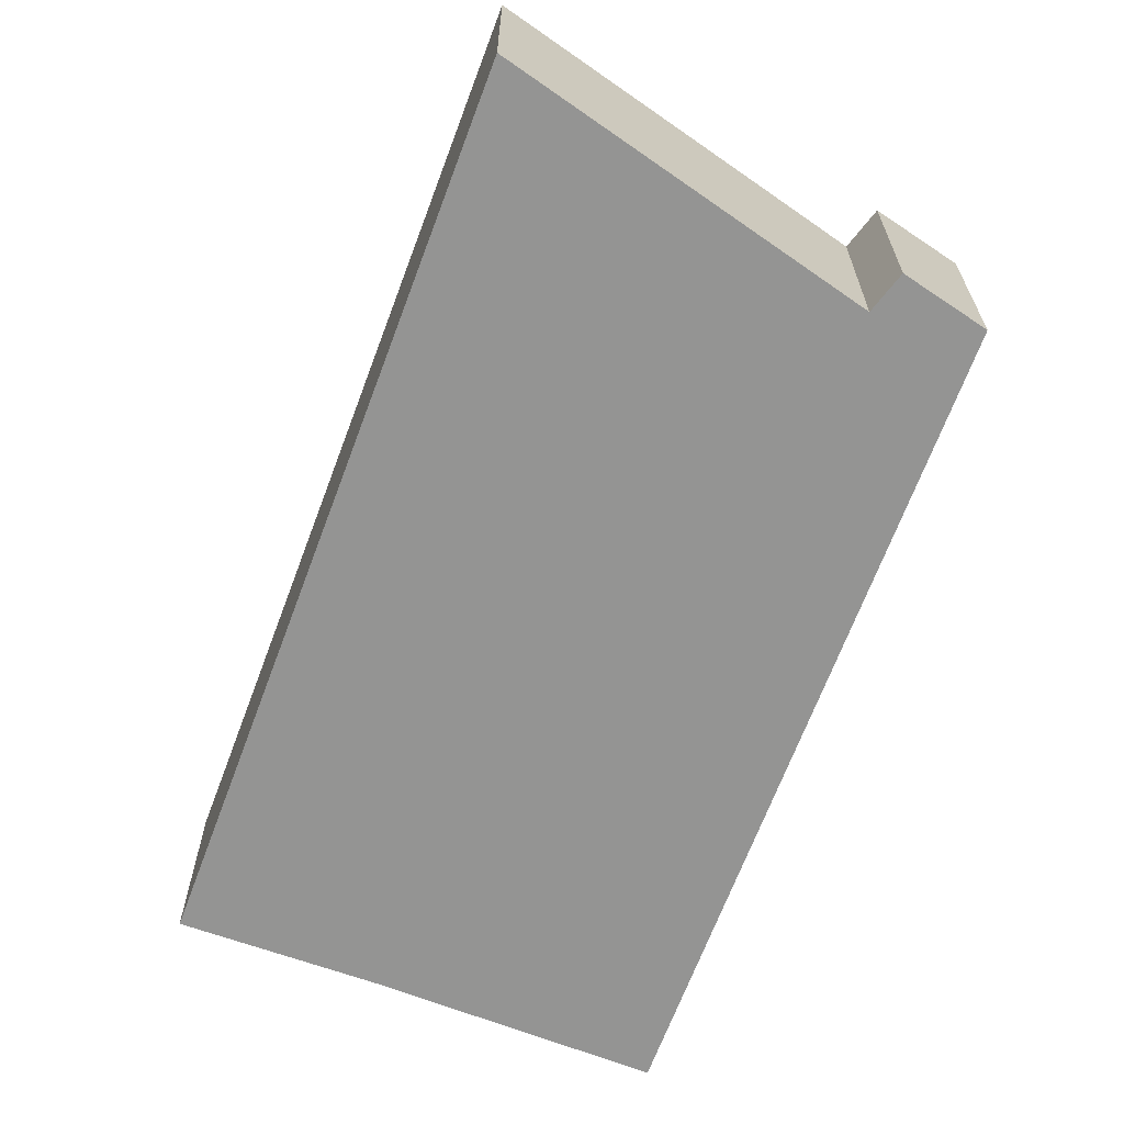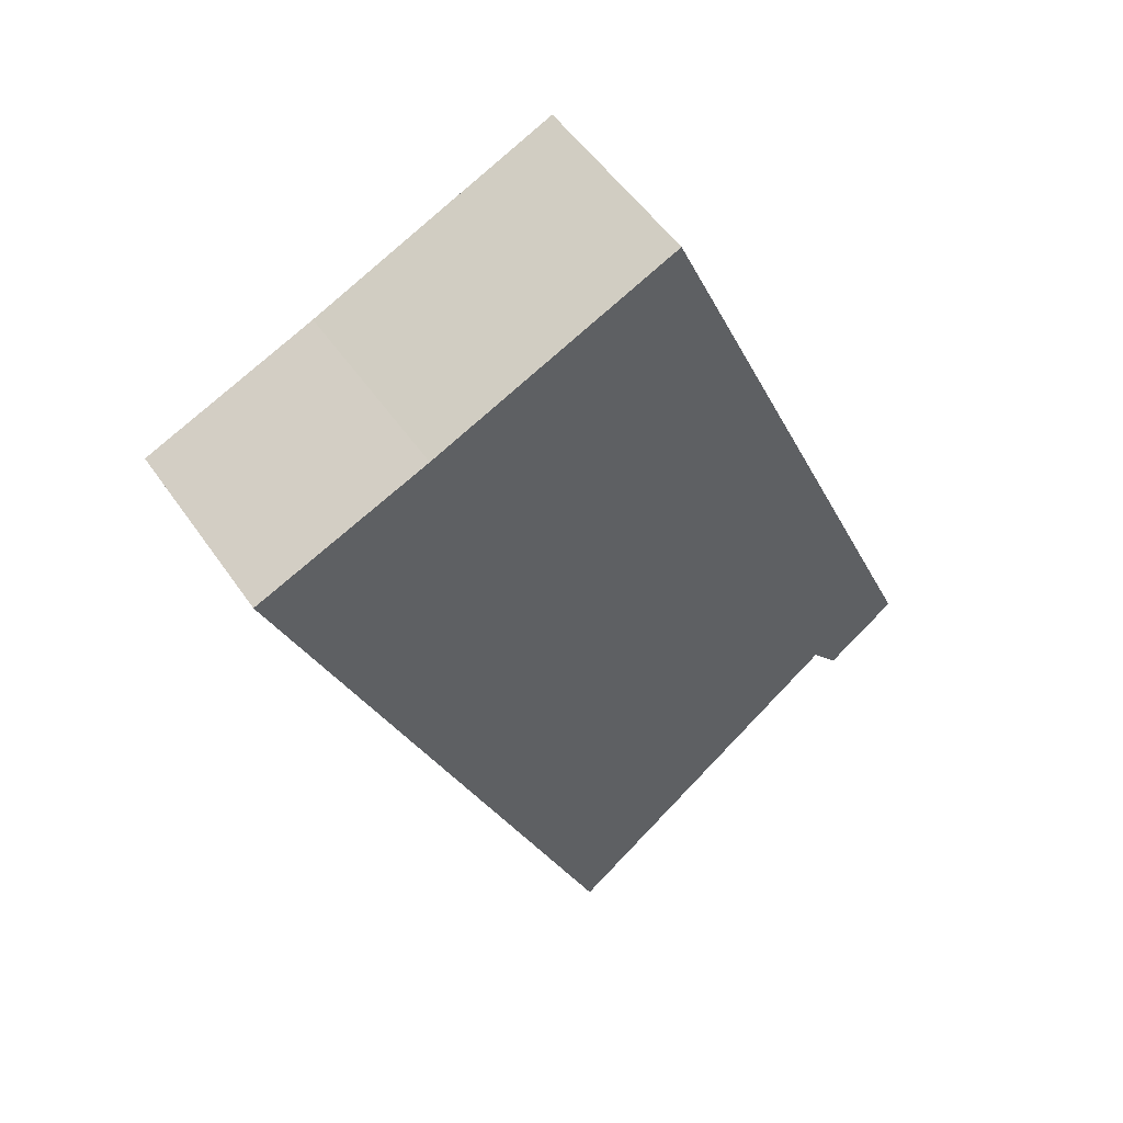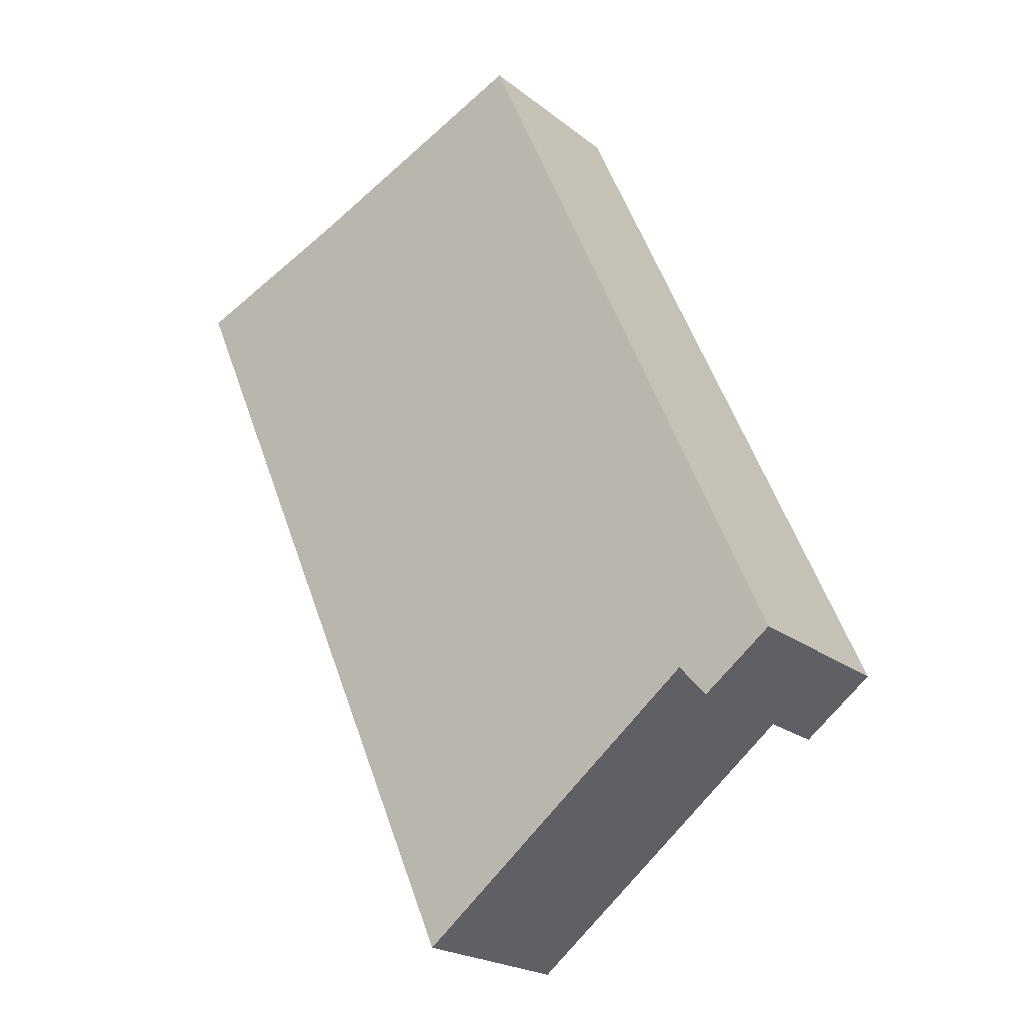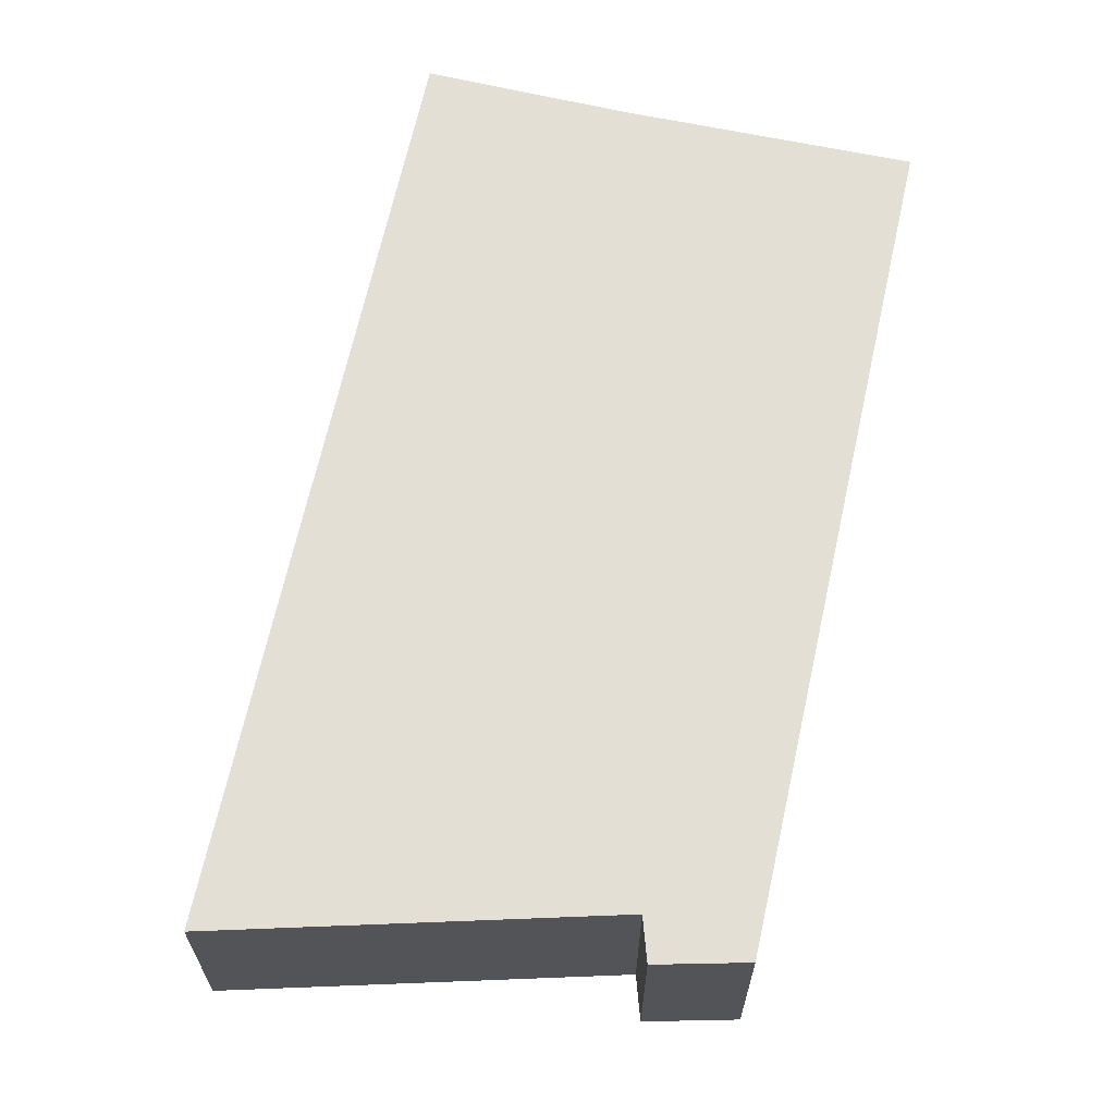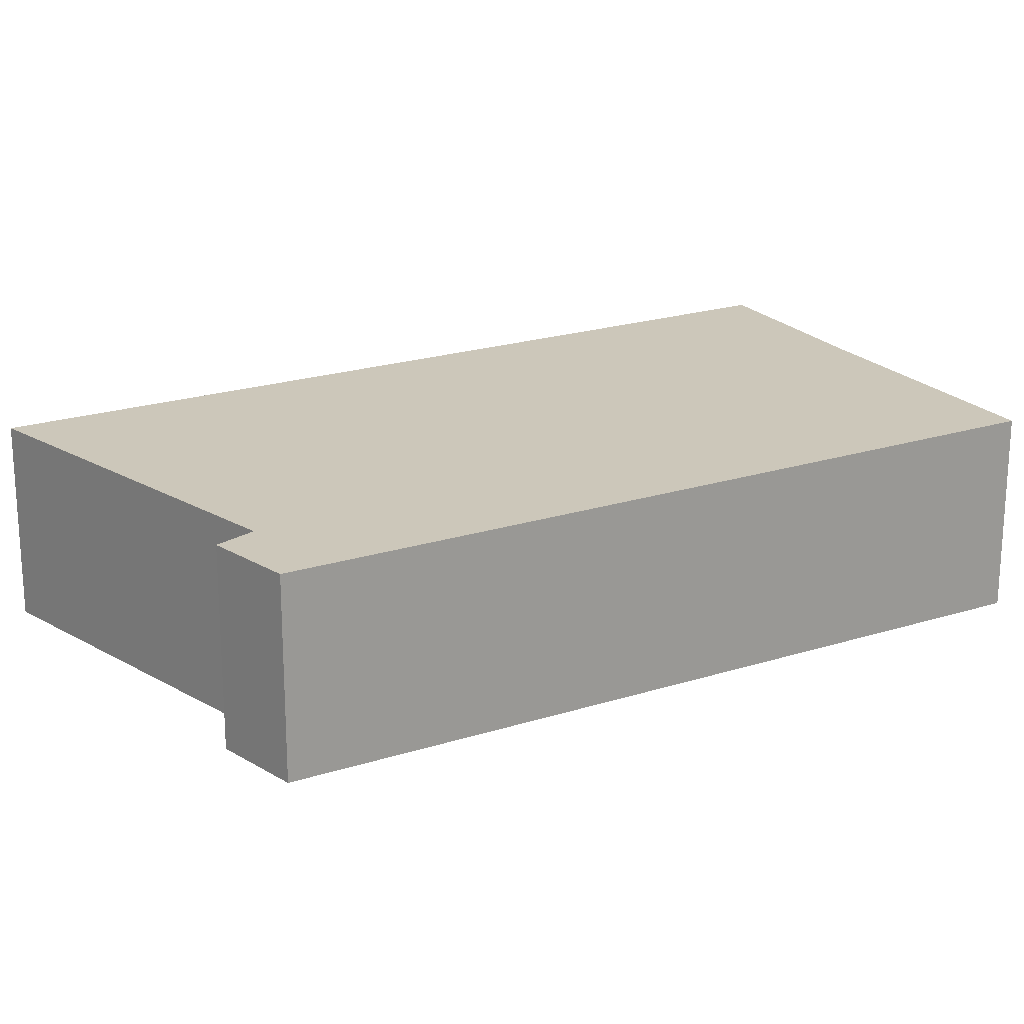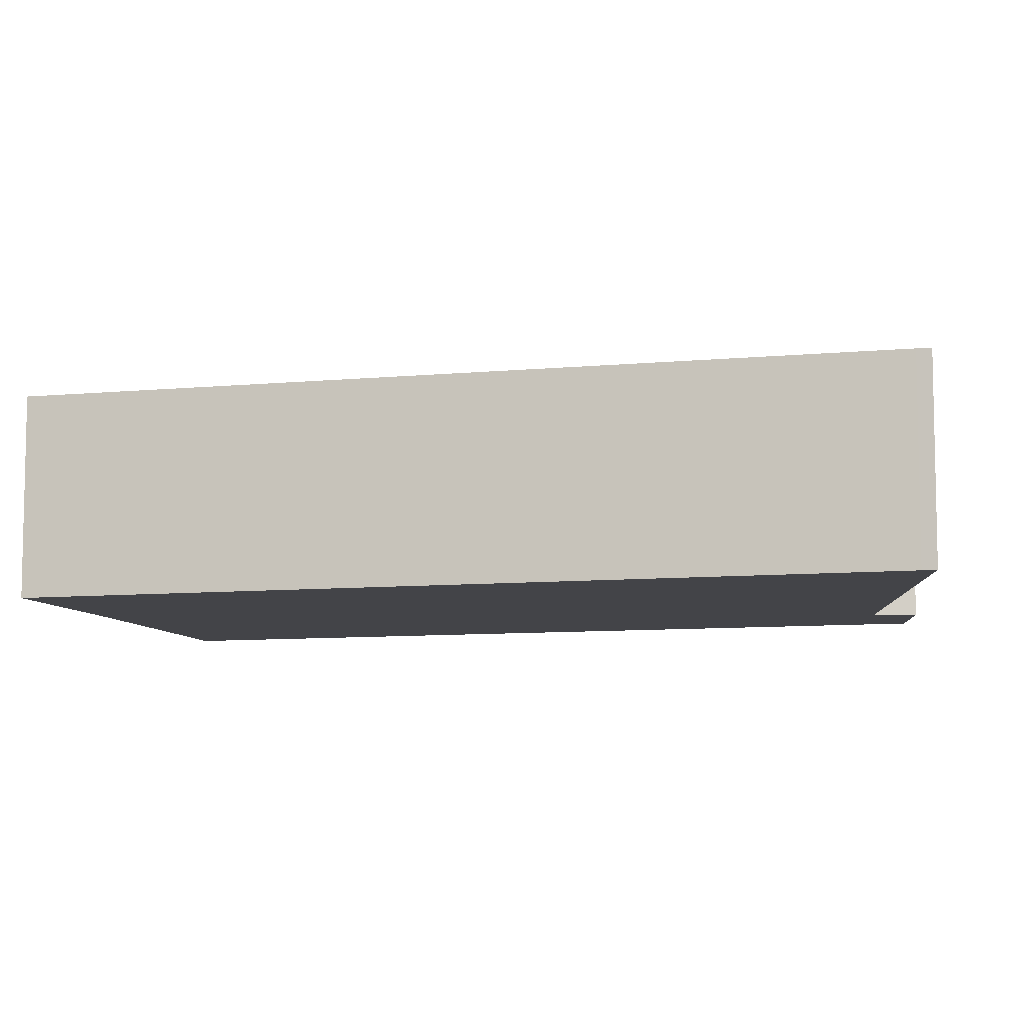
<metadata>
{"format":"obj","ext":"obj","renderer":"f3d","projection":"perspective","resolution":1024,"background":"white","views":[{"elev":-67.0,"azim":-176.9,"up":"+Y"},{"elev":52.0,"azim":146.6,"up":"+Z"},{"elev":-21.6,"azim":-143.4,"up":"+Z"},{"elev":66.3,"azim":-144.0,"up":"+Y"},{"elev":21.3,"azim":-96.0,"up":"+Y"},{"elev":-8.3,"azim":128.5,"up":"+Y"}]}
</metadata>
<code>
v  0 5.593 3.425e-16
v  2.834 5.593 -0.61
v  2.026 5.593 -1.535
v  9.042 5.593 20.68
v  11.51 5.593 -6.959
v  16.21 5.593 17.44
v  20.39 5.593 15.69
v  21.22 5.593 15.34
v  10.1 5.593 -6.341
v  11.35 5.593 -7.325
v  2.026 9.399e-17 -1.535
v  0 0 0
v  11.35 4.485e-16 -7.325
v  2.834 3.735e-17 -0.61
v  10.1 3.883e-16 -6.341
v  9.042 -1.266e-15 20.68
v  16.21 -1.068e-15 17.44
v  21.22 -9.392e-16 15.34
v  20.39 -9.607e-16 15.69
v  11.51 4.261e-16 -6.959
g defaultobject
f 1 2 3
f 2 1 4
f 2 4 5
f 5 4 6
f 5 6 7
f 5 7 8
f 9 5 10
f 5 9 2
f 11 1 3
f 1 11 12
f 13 9 10
f 9 13 2
f 2 13 14
f 14 13 15
f 12 4 1
f 4 12 16
f 16 6 4
f 6 16 17
f 17 7 6
f 7 17 8
f 8 17 18
f 18 17 19
f 18 5 8
f 5 18 20
f 5 20 10
f 10 20 13
f 14 3 2
f 3 14 11
f 20 15 13
f 15 20 18
f 15 18 14
f 14 18 12
f 12 18 19
f 12 19 17
f 12 17 16
f 12 11 14

</code>
